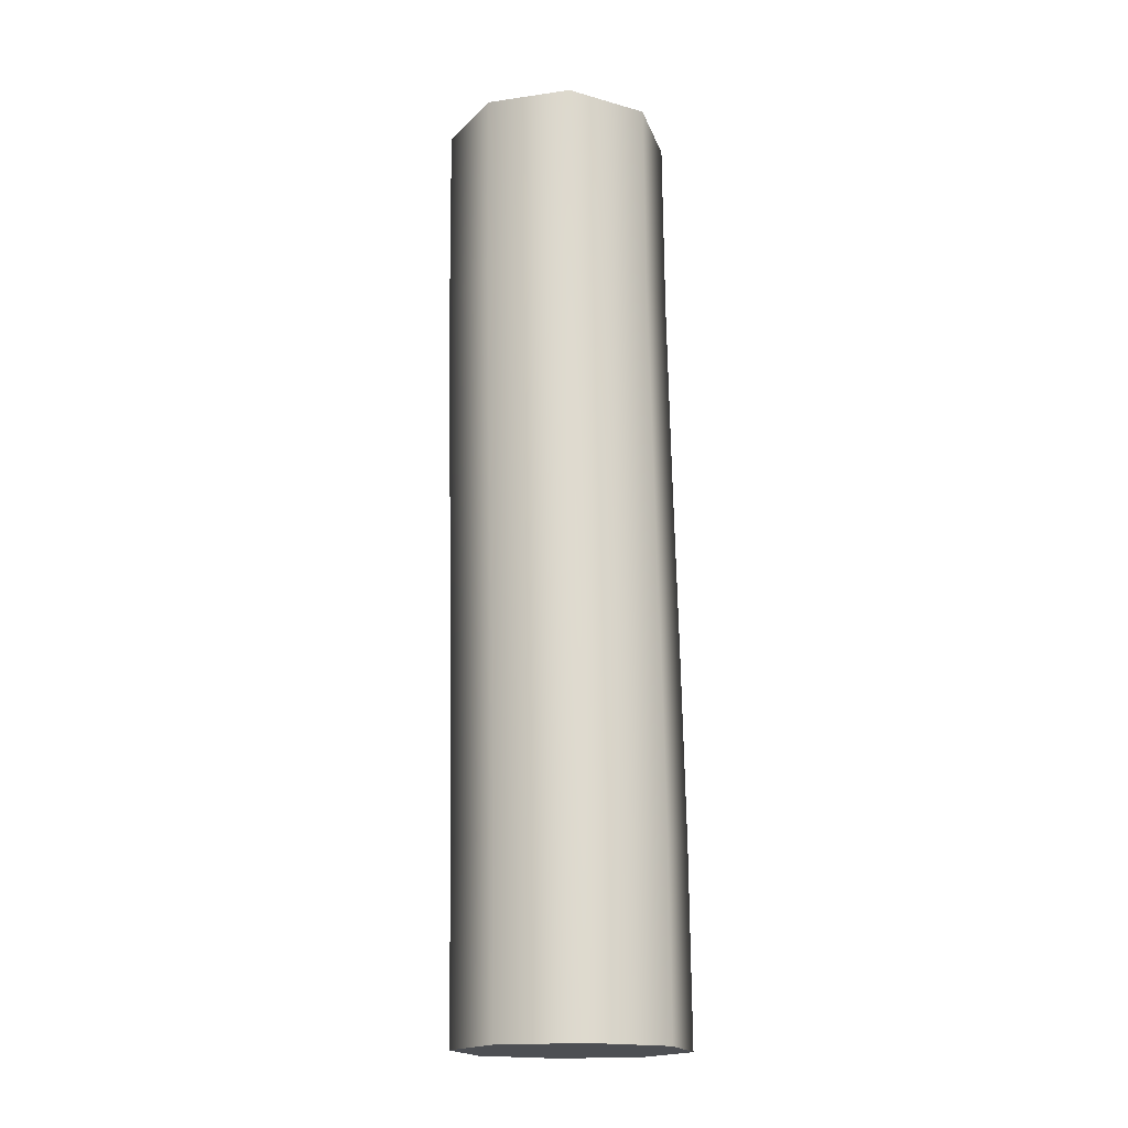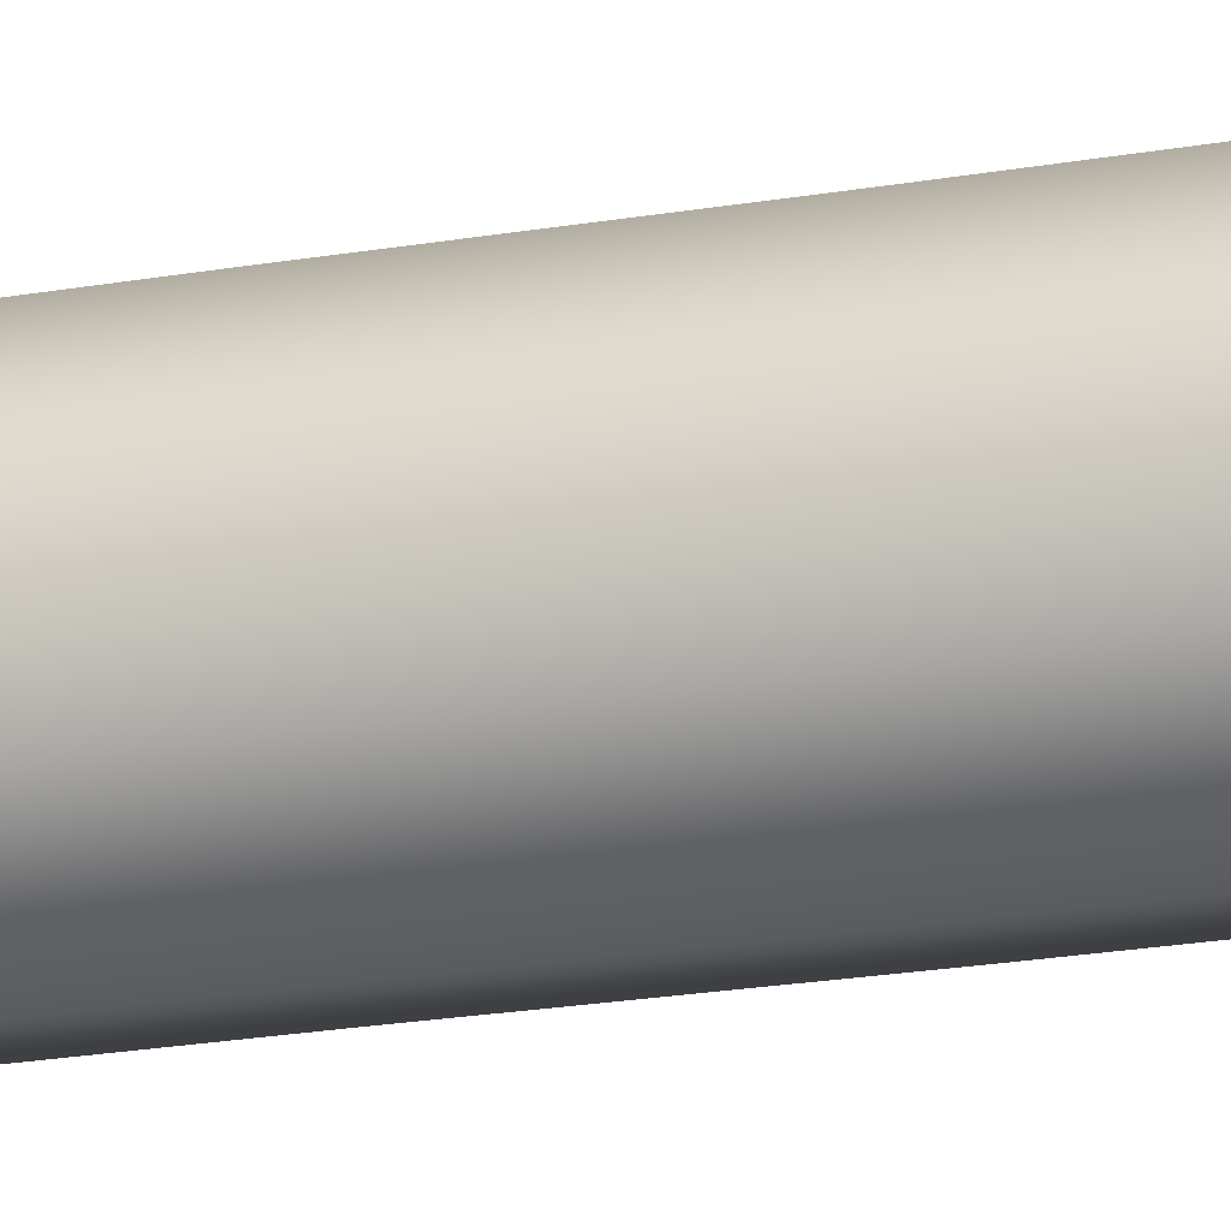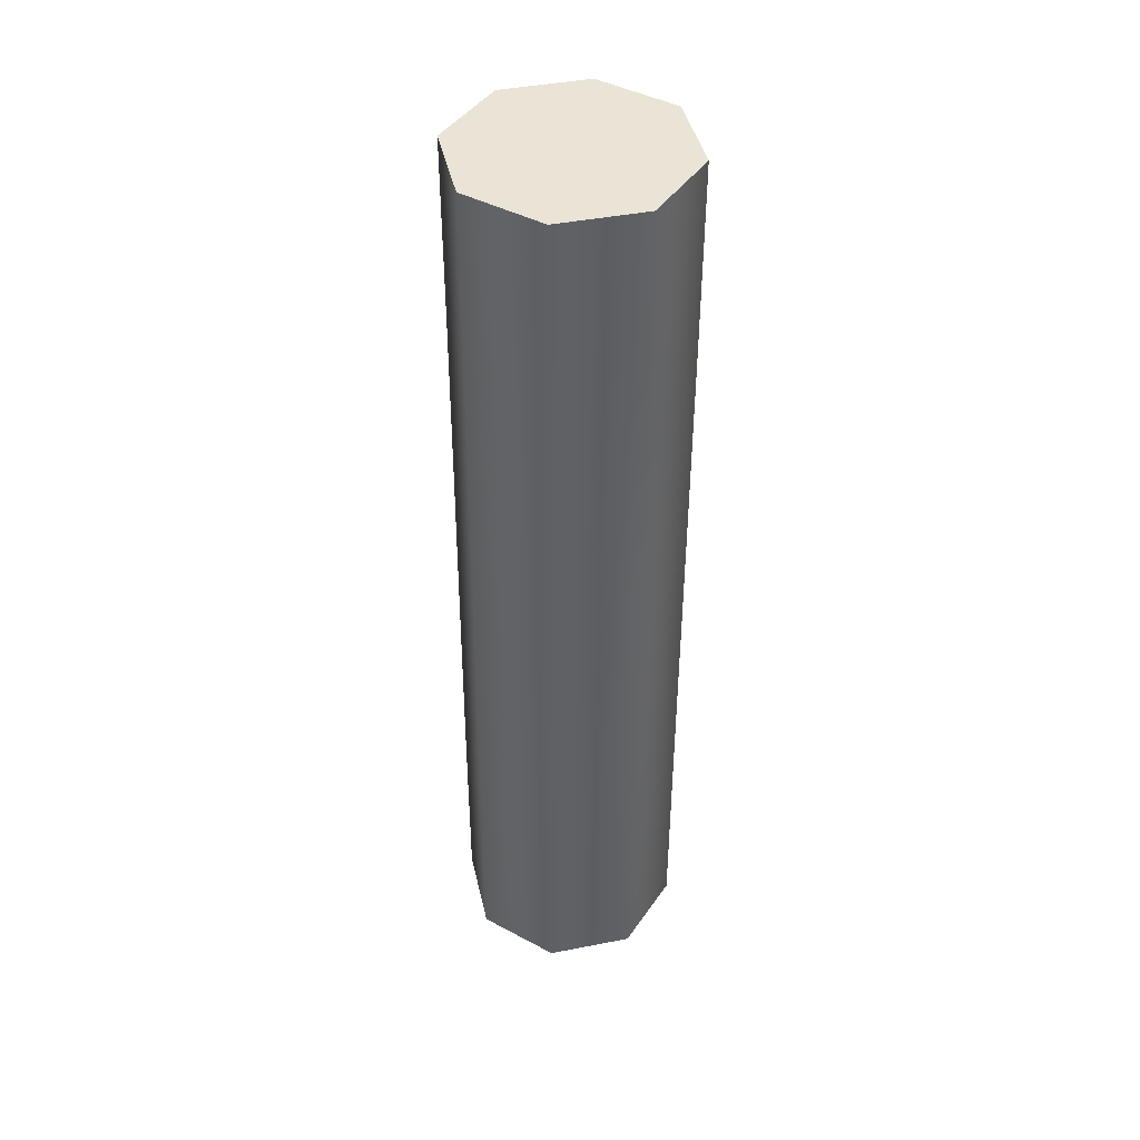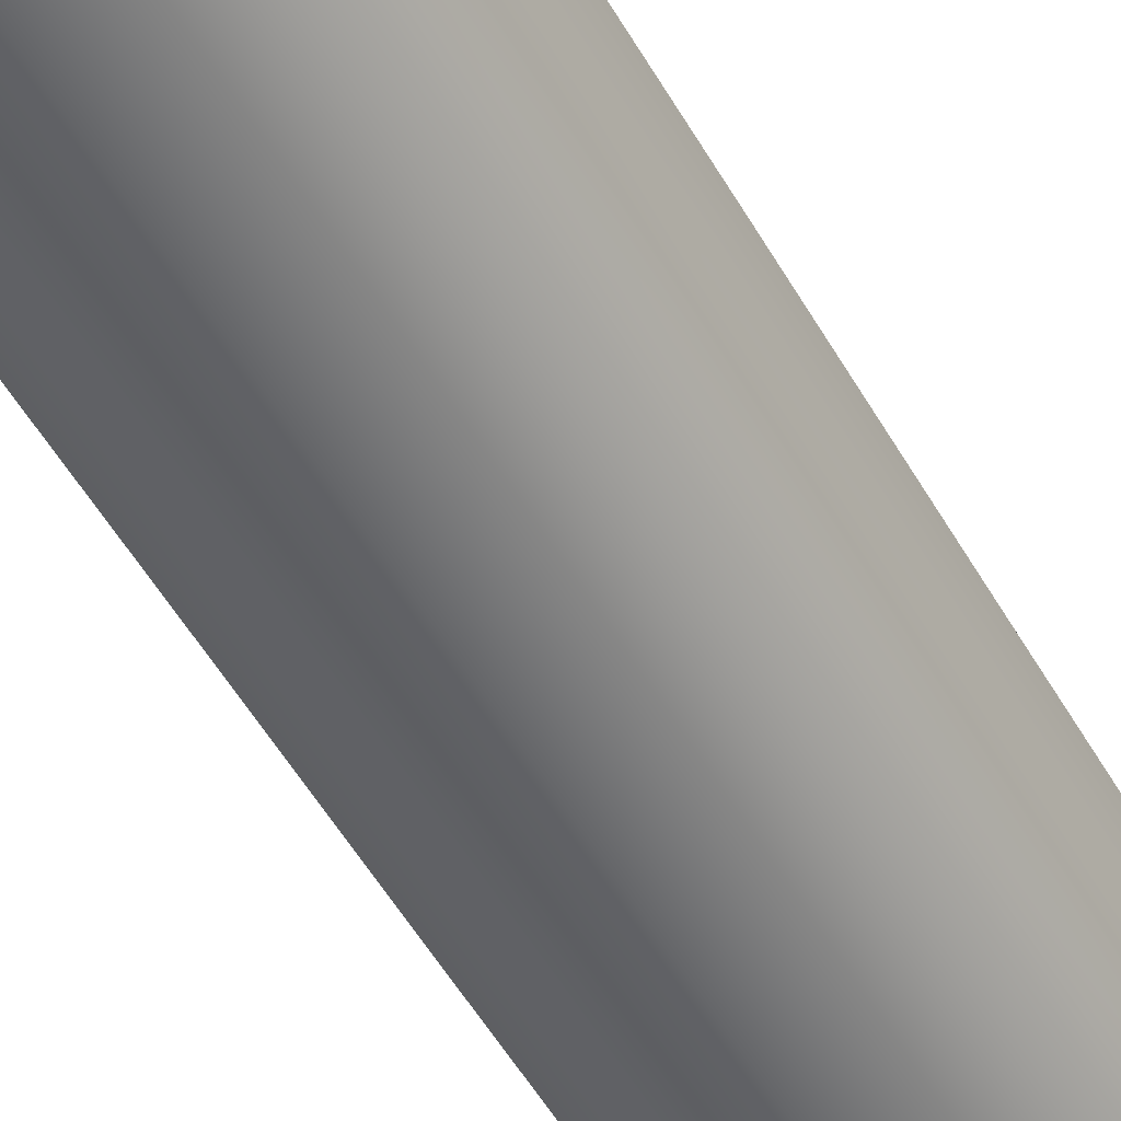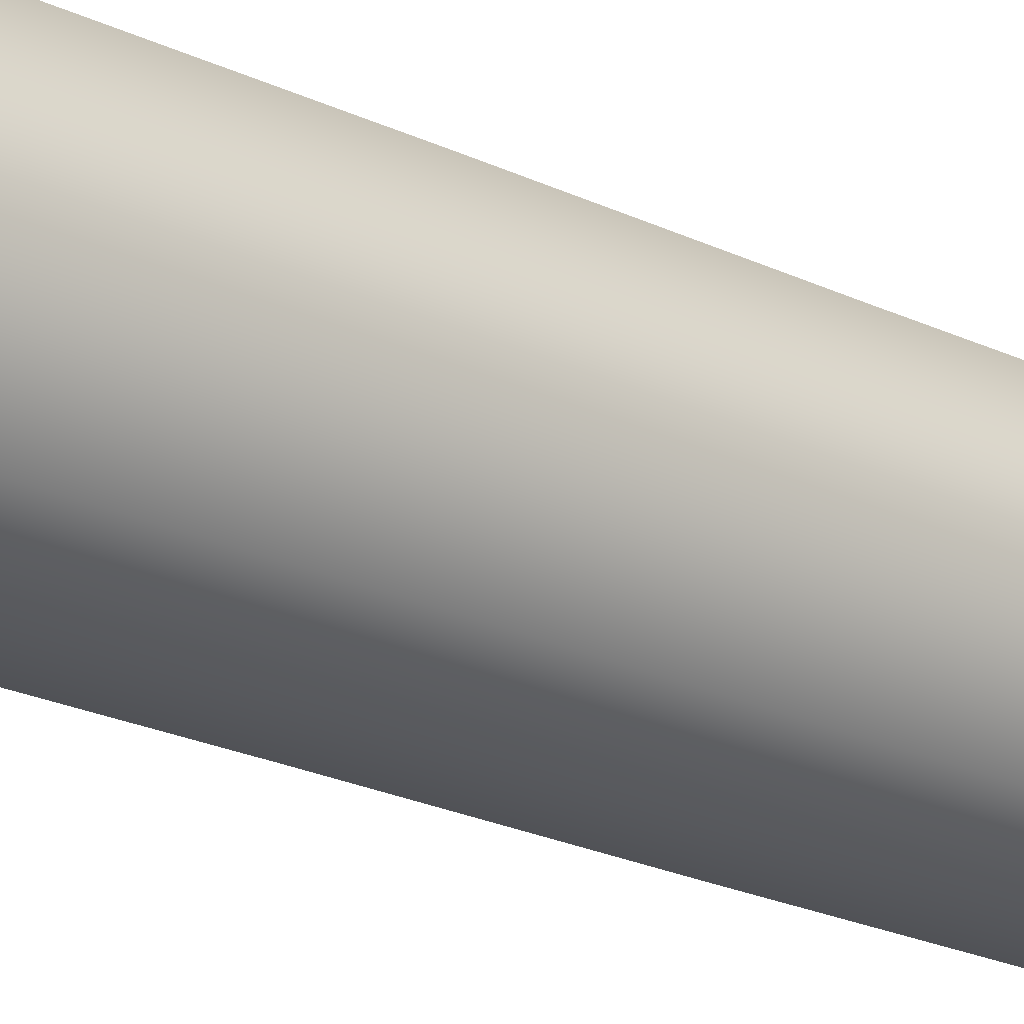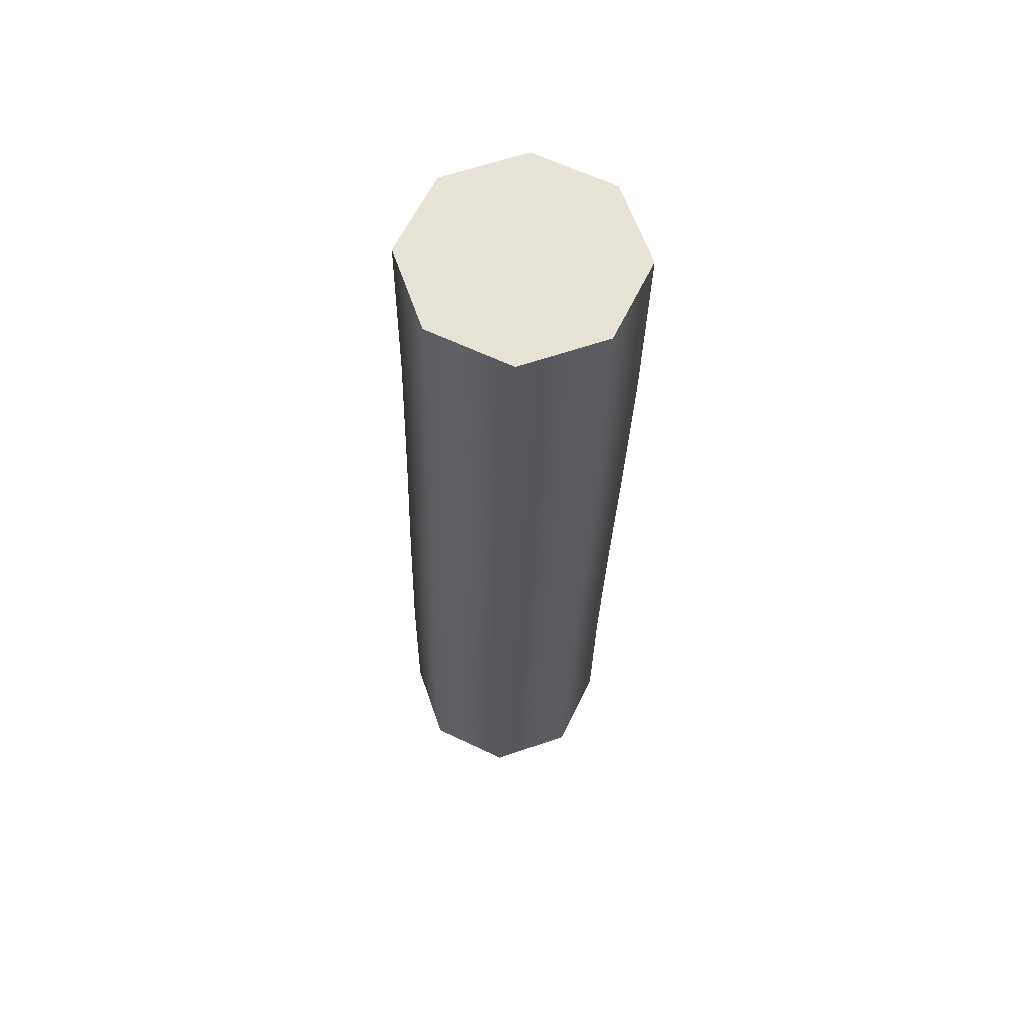
<metadata>
{"format":"obj","ext":"obj","renderer":"f3d","projection":"perspective","resolution":1024,"background":"white","views":[{"elev":-17.6,"azim":128.3,"up":"+Z"},{"elev":-33.8,"azim":-76.1,"up":"+Y"},{"elev":43.8,"azim":-170.4,"up":"+Z"},{"elev":-50.6,"azim":-151.0,"up":"+Y"},{"elev":-19.8,"azim":-130.1,"up":"+Y"},{"elev":62.1,"azim":-86.6,"up":"+Z"}]}
</metadata>
<code>
g Wire Deformed
v -9.51e-07 0.09 3.338e-06
v 0.04243 0.07243 3.369e-06
v 0.06 0.03 3.383e-06
v 0.04243 -0.01243 3.369e-06
v -9.544e-07 -0.03 3.338e-06
v -0.04243 -0.01243 3.306e-06
v -0.06 0.03 3.293e-06
v -0.04243 0.07243 3.306e-06
v -6.316e-07 0.08895 0.1012
v 0.04243 0.07138 0.1008
v 0.06 0.02896 0.1
v 0.04243 -0.01346 0.09919
v -6.42e-07 -0.03103 0.09885
v -0.04243 -0.01346 0.09919
v -0.06 0.02896 0.1
v -0.04243 0.07138 0.1008
v -3.139e-07 0.08645 0.2017
v 0.04243 0.06889 0.2012
v 0.06 0.02648 0.2
v 0.04243 -0.01593 0.1988
v -3.279e-07 -0.0335 0.1983
v -0.04243 -0.01593 0.1988
v -0.06 0.02648 0.2
v -0.04243 0.06889 0.2012
v -1.334e-09 0.0835 0.3017
v 0.04243 0.06593 0.3012
v 0.06 0.02352 0.3
v 0.04243 -0.01889 0.2988
v -8.688e-09 -0.03646 0.2983
v -0.04243 -0.01889 0.2988
v -0.06 0.02352 0.3
v -0.04243 0.06593 0.3012
v -6.442e-07 0.08103 0.4011
v 0.04243 0.06346 0.4008
v 0.06 0.02104 0.4
v 0.04243 -0.02138 0.3992
v -6.414e-07 -0.03895 0.3988
v -0.04243 -0.02138 0.3992
v -0.06 0.02104 0.4
v -0.04243 0.06346 0.4008
v -1.279e-06 0.08 0.5
v 0.04243 0.06243 0.5
v 0.06 0.02 0.5
v 0.04243 -0.02243 0.5
v -1.282e-06 -0.04 0.5
v -0.04243 -0.02243 0.5
v -0.06 0.02 0.5
v -0.04243 0.06243 0.5
v -9.51e-07 0.09 3.338e-06
v 0.04243 0.07243 3.369e-06
v 0.06 0.03 3.383e-06
v 0.04243 -0.01243 3.369e-06
v -9.544e-07 -0.03 3.338e-06
v -0.04243 -0.01243 3.306e-06
v -0.06 0.03 3.293e-06
v -0.04243 0.07243 3.306e-06
v -1.279e-06 0.08 0.5
v 0.04243 0.06243 0.5
v 0.06 0.02 0.5
v 0.04243 -0.02243 0.5
v -1.282e-06 -0.04 0.5
v -0.04243 -0.02243 0.5
v -0.06 0.02 0.5
v -0.04243 0.06243 0.5
v -9.537e-07 0.03 3.338e-06
v -1.281e-06 0.02 0.5
g Wire Deformed_0
f 1 9 2
f 10 2 9
f 10 11 2
f 3 2 11
f 3 11 4
f 12 4 11
f 12 13 4
f 5 4 13
f 5 13 6
f 14 6 13
f 14 15 6
f 7 6 15
f 7 15 8
f 16 8 15
f 16 9 8
f 1 8 9
f 9 17 10
f 18 10 17
f 18 19 10
f 11 10 19
f 11 19 12
f 20 12 19
f 20 21 12
f 13 12 21
f 13 21 14
f 22 14 21
f 22 23 14
f 15 14 23
f 15 23 16
f 24 16 23
f 24 17 16
f 9 16 17
f 17 25 18
f 26 18 25
f 26 27 18
f 19 18 27
f 19 27 20
f 28 20 27
f 28 29 20
f 21 20 29
f 21 29 22
f 30 22 29
f 30 31 22
f 23 22 31
f 23 31 24
f 32 24 31
f 32 25 24
f 17 24 25
f 25 33 26
f 34 26 33
f 34 35 26
f 27 26 35
f 27 35 28
f 36 28 35
f 36 37 28
f 29 28 37
f 29 37 30
f 38 30 37
f 38 39 30
f 31 30 39
f 31 39 32
f 40 32 39
f 40 33 32
f 25 32 33
f 33 41 34
f 42 34 41
f 42 43 34
f 35 34 43
f 35 43 36
f 44 36 43
f 44 45 36
f 37 36 45
f 37 45 38
f 46 38 45
f 46 47 38
f 39 38 47
f 39 47 40
f 48 40 47
f 48 41 40
f 33 40 41
f 49 50 65
f 50 51 65
f 51 52 65
f 52 53 65
f 53 54 65
f 54 55 65
f 55 56 65
f 56 49 65
f 58 57 66
f 59 58 66
f 60 59 66
f 61 60 66
f 62 61 66
f 63 62 66
f 64 63 66
f 57 64 66

</code>
